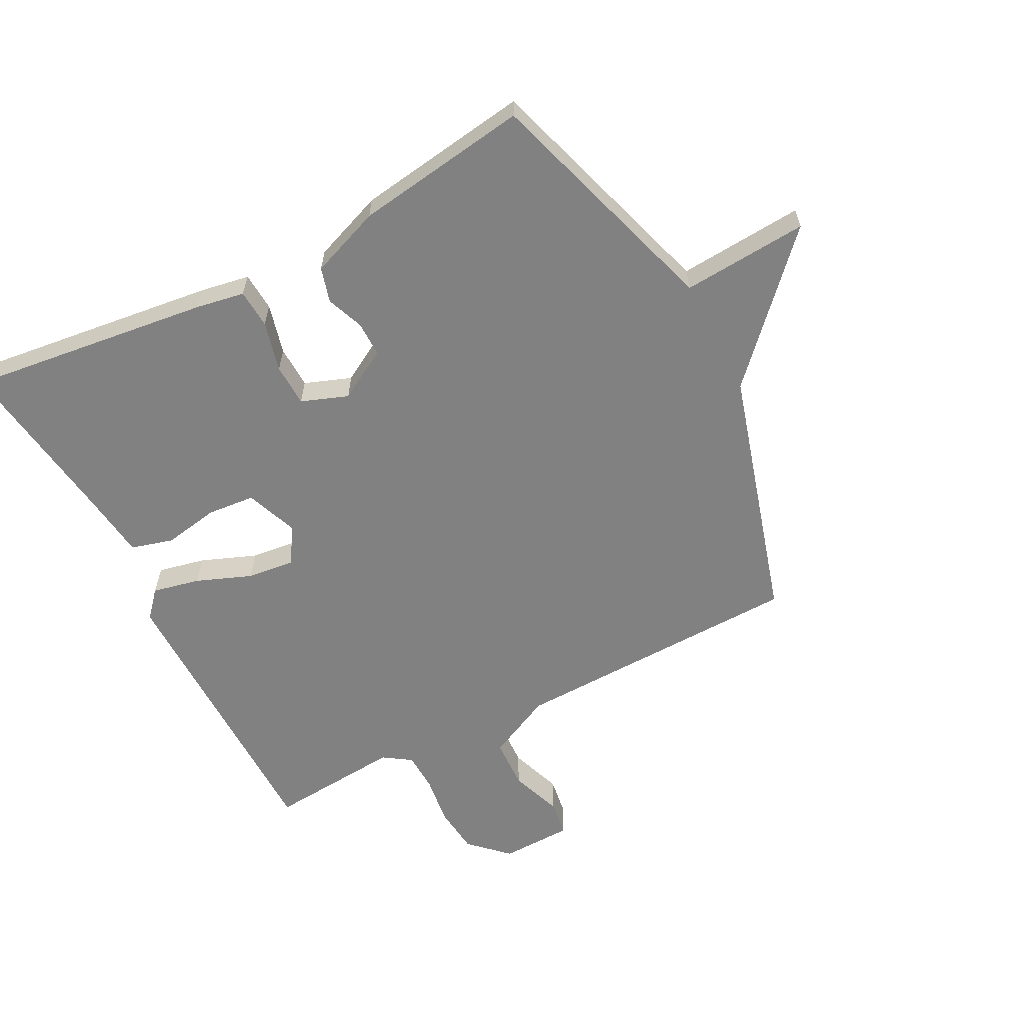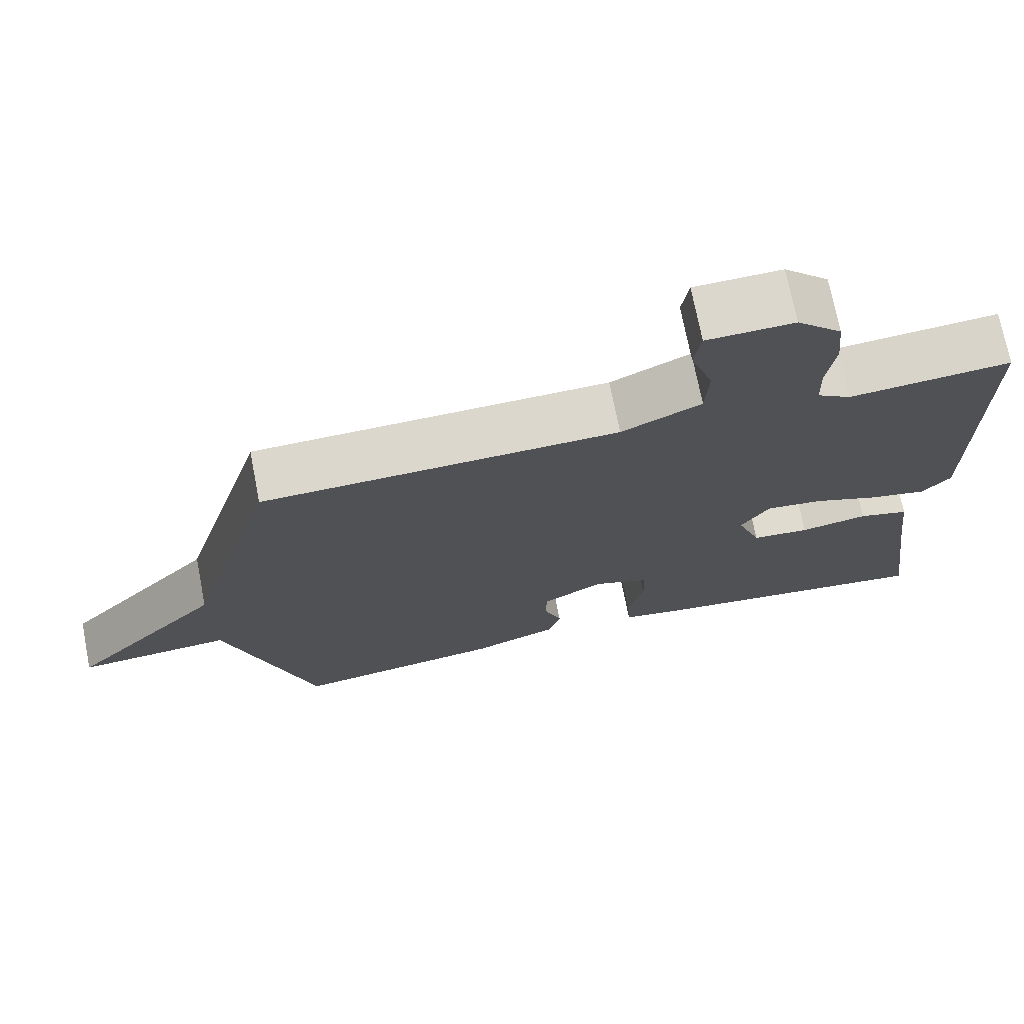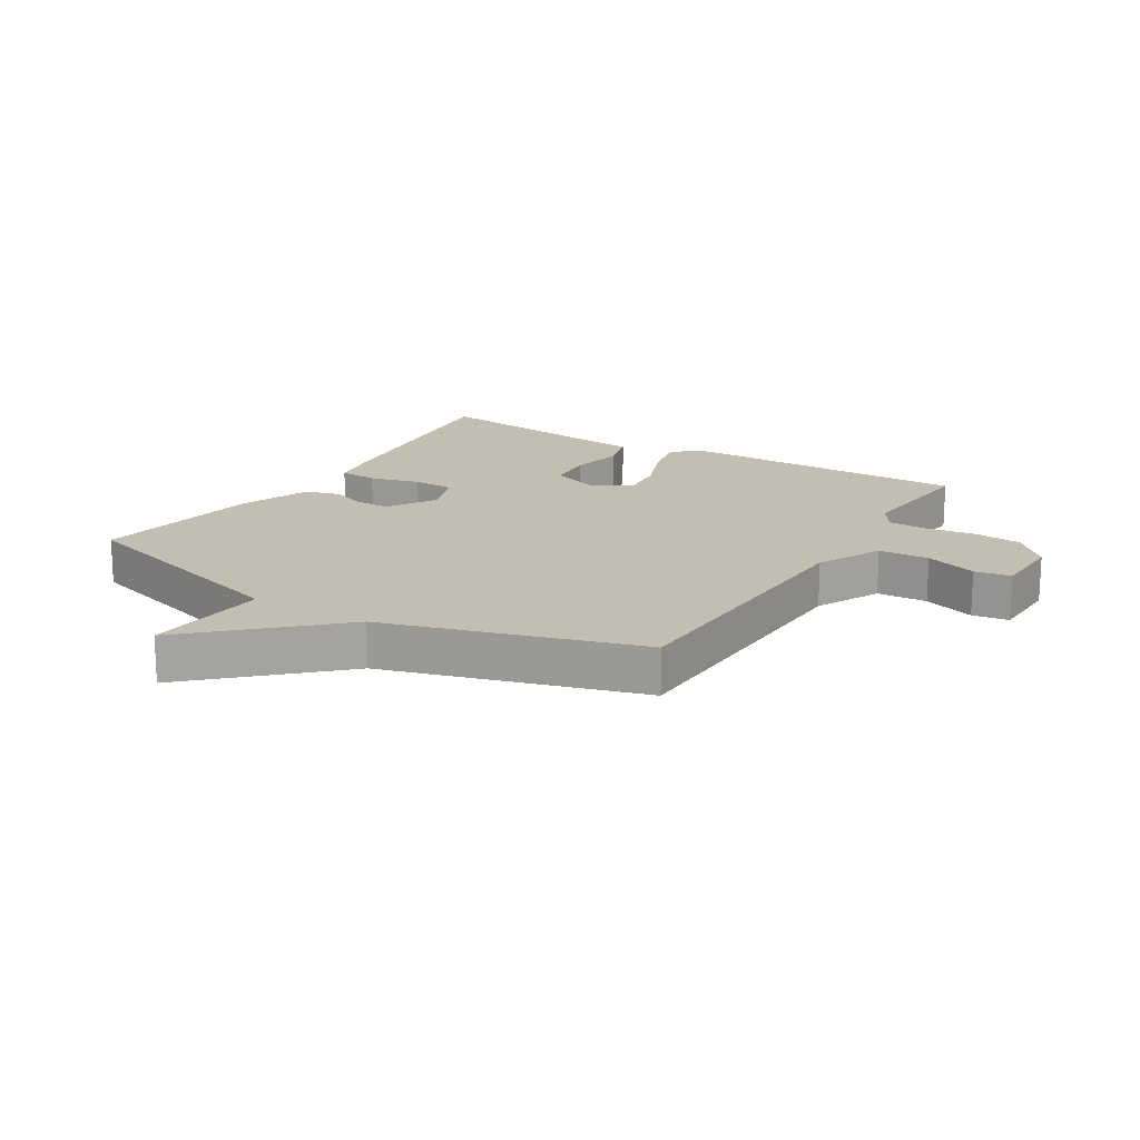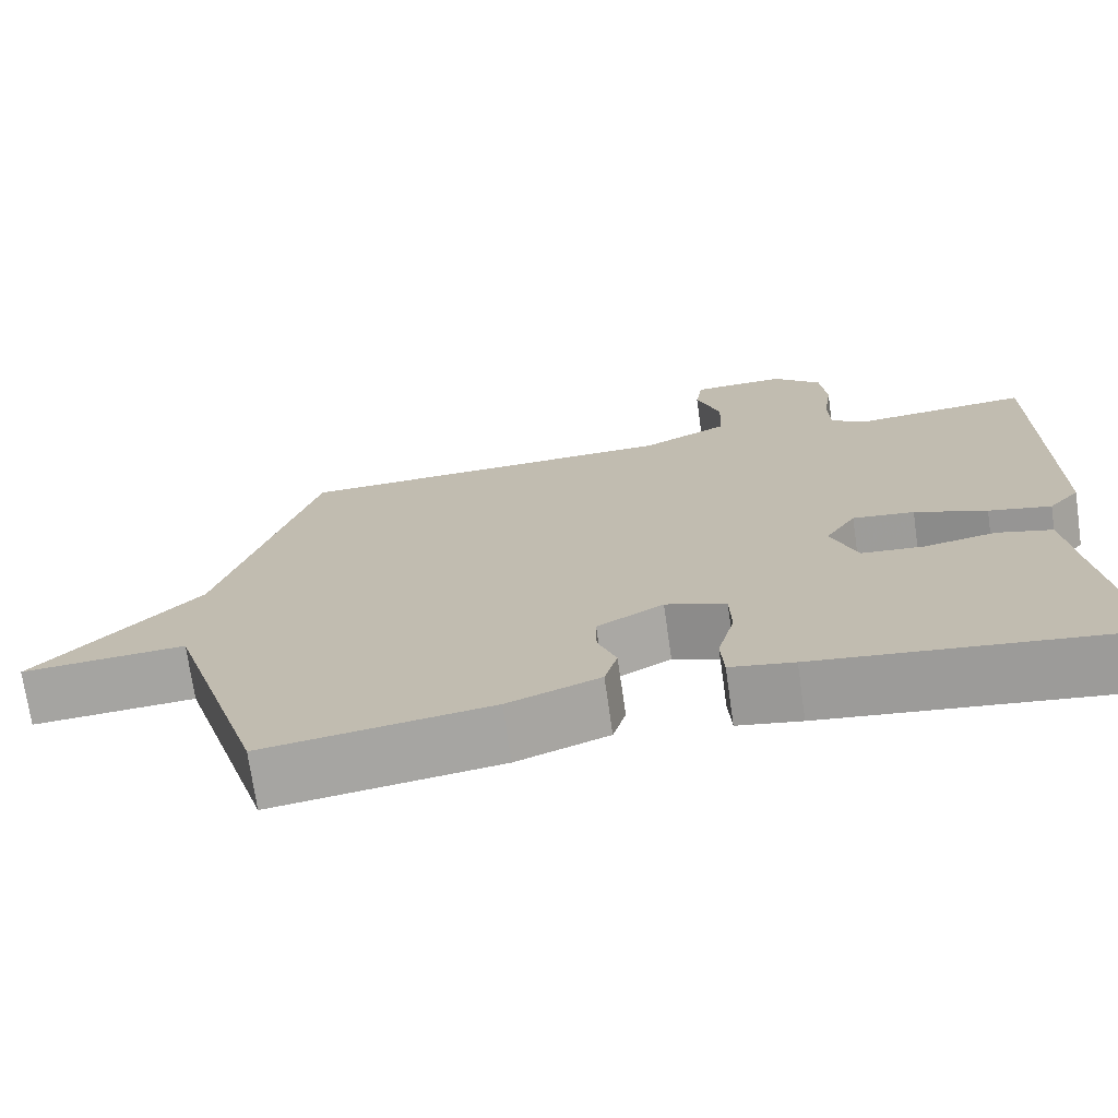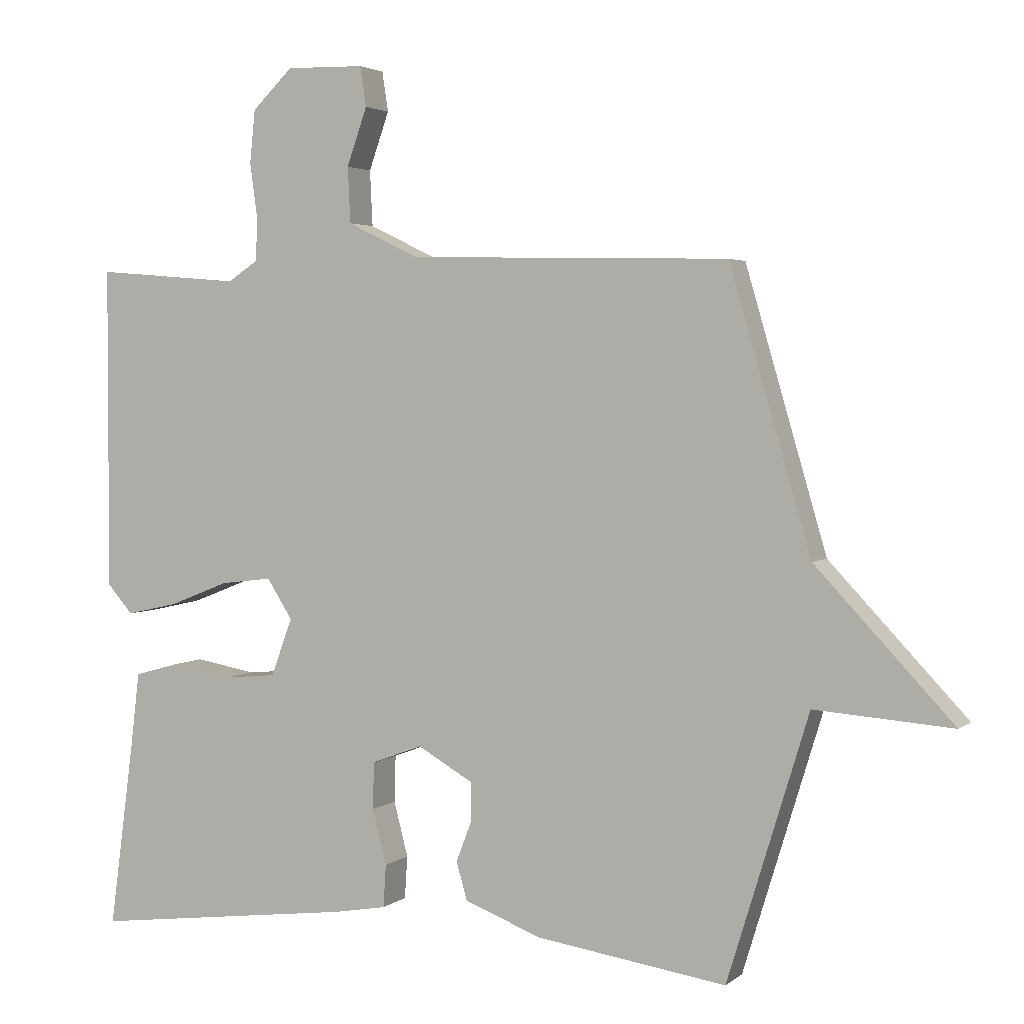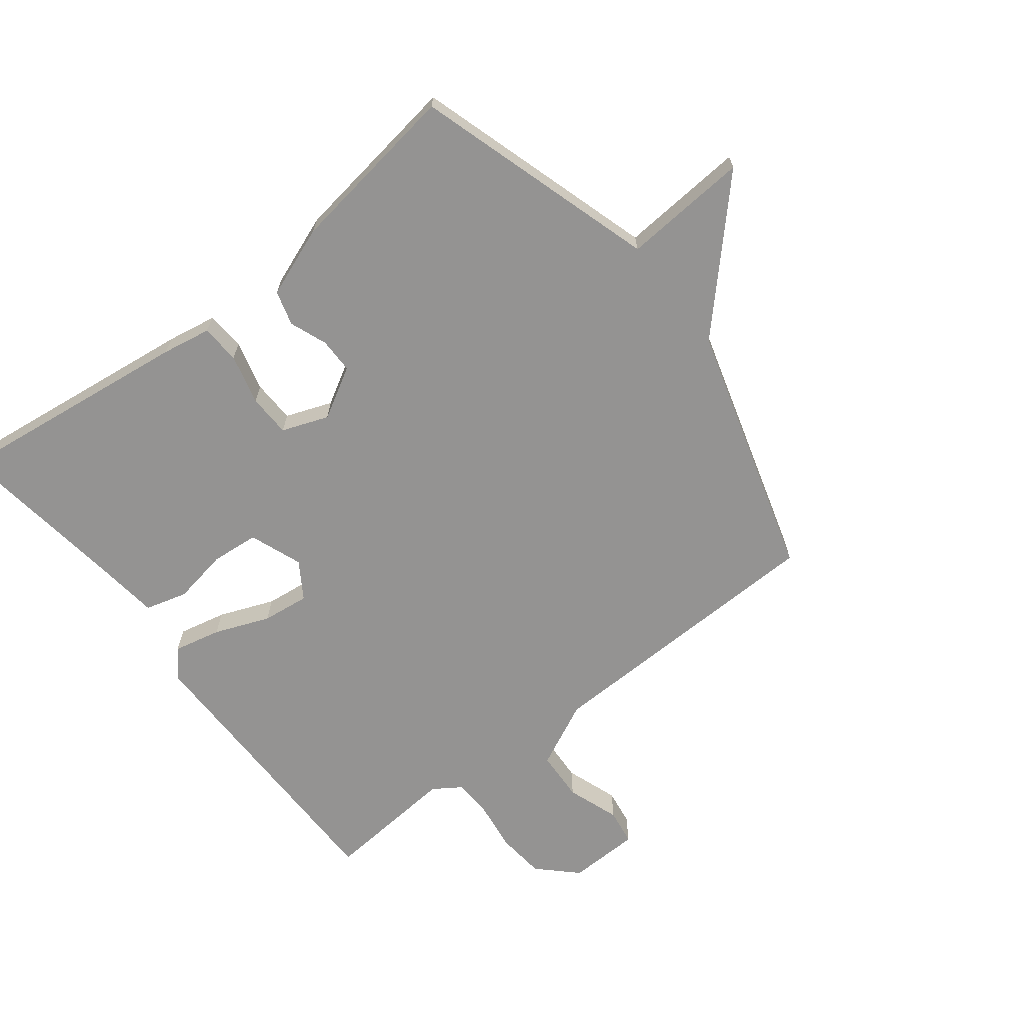
<metadata>
{"format":"obj","ext":"obj","renderer":"f3d","projection":"perspective","resolution":1024,"background":"white","views":[{"elev":-60.4,"azim":-152.5,"up":"+Y"},{"elev":72.3,"azim":-11.1,"up":"+Z"},{"elev":17.1,"azim":-58.5,"up":"+Y"},{"elev":-72.2,"azim":8.1,"up":"+Z"},{"elev":3.0,"azim":-155.8,"up":"+Z"},{"elev":-66.8,"azim":-142.2,"up":"+Y"}]}
</metadata>
<code>
v -0.5 0.07 -0.5
v -0.62 0.07 -0.11
v -0.823 0.07 -0.125
v -0.62 0.07 0.09
v -0.5 0.07 0.5
v -0.025 0.07 0.512
v 0.081 0.07 0.563
v 0.085 0.07 0.645
v 0.055 0.07 0.73
v 0.064 0.07 0.789
v 0.18 0.07 0.792
v 0.24 0.07 0.734
v 0.248 0.07 0.656
v 0.237 0.07 0.576
v 0.239 0.07 0.512
v 0.284 0.07 0.482
v 0.5 0.07 0.5
v 0.501 0.07 0.022
v 0.463 0.07 -0.021
v 0.386 0.07 -0.004
v 0.297 0.07 0.031
v 0.221 0.07 0.04
v 0.183 0.07 -0.019
v 0.215 0.07 -0.104
v 0.292 0.07 -0.111
v 0.382 0.07 -0.095
v 0.45 0.07 -0.114
v 0.463 0.07 -0.223
v 0.5 0.07 -0.5
v 0.109 0.07 -0.451
v 0.03 0.07 -0.437
v 0.026 0.07 -0.374
v 0.047 0.07 -0.293
v 0.045 0.07 -0.224
v -0.03 0.07 -0.196
v -0.112 0.07 -0.243
v -0.112 0.07 -0.3
v -0.089 0.07 -0.36
v -0.105 0.07 -0.416
v -0.219 0.07 -0.459
v -0.5 0 -0.5
v -0.62 0 -0.11
v -0.823 0 -0.125
v -0.62 0 0.09
v -0.5 0 0.5
v -0.025 0 0.512
v 0.081 0 0.563
v 0.085 0 0.645
v 0.055 0 0.73
v 0.064 0 0.789
v 0.18 0 0.792
v 0.24 0 0.734
v 0.248 0 0.656
v 0.237 0 0.576
v 0.239 0 0.512
v 0.284 0 0.482
v 0.5 0 0.5
v 0.501 0 0.022
v 0.463 0 -0.021
v 0.386 0 -0.004
v 0.297 0 0.031
v 0.221 0 0.04
v 0.183 0 -0.019
v 0.215 0 -0.104
v 0.292 0 -0.111
v 0.382 0 -0.095
v 0.45 0 -0.114
v 0.463 0 -0.223
v 0.5 0 -0.5
v 0.109 0 -0.451
v 0.03 0 -0.437
v 0.026 0 -0.374
v 0.047 0 -0.293
v 0.045 0 -0.224
v -0.03 0 -0.196
v -0.112 0 -0.243
v -0.112 0 -0.3
v -0.089 0 -0.36
v -0.105 0 -0.416
v -0.219 0 -0.459
f 40 1 2
f 39 40 2
f 38 39 2
f 37 38 2
f 36 37 2
f 35 36 2
f 31 32 33
f 30 31 33
f 29 30 33
f 28 29 33
f 28 33 34
f 27 28 34
f 26 27 34
f 25 26 34
f 24 25 34 35
f 19 20 21
f 18 19 21
f 17 18 21
f 16 17 21
f 15 16 21 22
f 14 15 22 23
f 12 13 14
f 11 12 14
f 10 11 14
f 9 10 14
f 8 9 14
f 7 8 14 23
f 4 5 6
f 6 7 23
f 4 6 23
f 3 4 23
f 2 3 23
f 2 23 24 35
f 42 41 80
f 42 80 79
f 42 79 78
f 42 78 77
f 42 77 76
f 42 76 75
f 73 72 71
f 73 71 70
f 73 70 69
f 73 69 68
f 74 73 68
f 74 68 67
f 74 67 66
f 74 66 65
f 75 74 65 64
f 61 60 59
f 61 59 58
f 61 58 57
f 61 57 56
f 62 61 56 55
f 63 62 55 54
f 54 53 52
f 54 52 51
f 54 51 50
f 54 50 49
f 54 49 48
f 63 54 48 47
f 46 45 44
f 63 47 46
f 63 46 44
f 63 44 43
f 63 43 42
f 75 64 63 42
f 1 41 42 2
f 2 42 43 3
f 3 43 44 4
f 4 44 45 5
f 5 45 46 6
f 6 46 47 7
f 7 47 48 8
f 8 48 49 9
f 9 49 50 10
f 10 50 51 11
f 11 51 52 12
f 12 52 53 13
f 13 53 54 14
f 14 54 55 15
f 15 55 56 16
f 16 56 57 17
f 17 57 58 18
f 18 58 59 19
f 19 59 60 20
f 20 60 61 21
f 21 61 62 22
f 22 62 63 23
f 23 63 64 24
f 24 64 65 25
f 25 65 66 26
f 26 66 67 27
f 27 67 68 28
f 28 68 69 29
f 29 69 70 30
f 30 70 71 31
f 31 71 72 32
f 32 72 73 33
f 33 73 74 34
f 34 74 75 35
f 35 75 76 36
f 36 76 77 37
f 37 77 78 38
f 38 78 79 39
f 39 79 80 40
f 40 80 41 1

</code>
